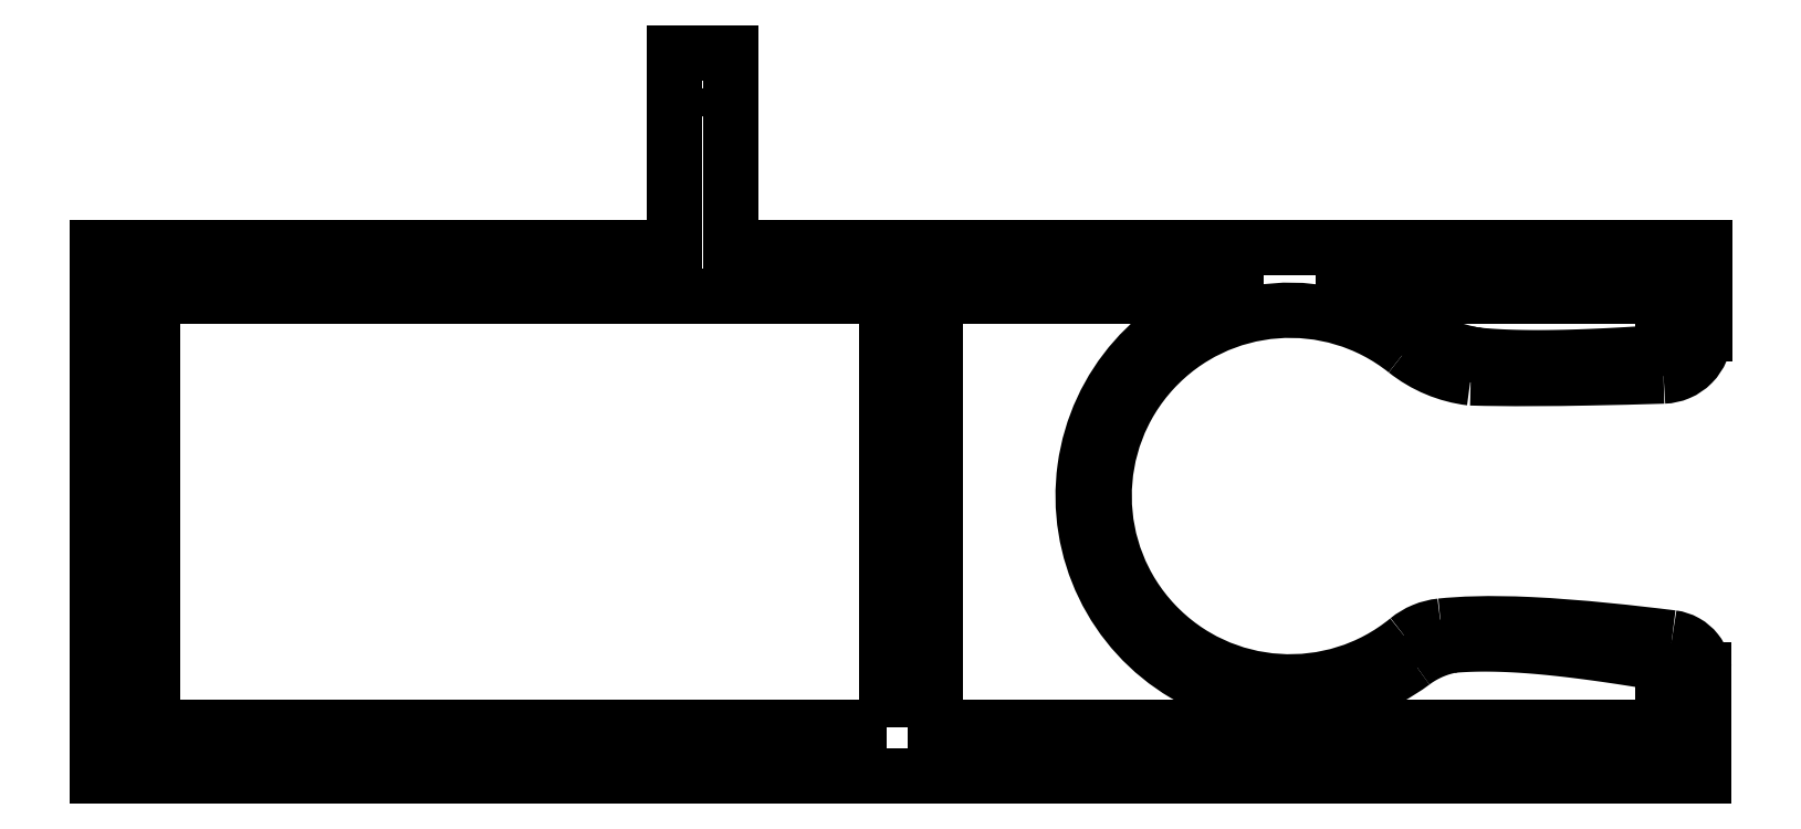
<metadata>
{"format":"dxf","ext":"dxf","renderer":"ezdxf+matplotlib","layout":"modelspace","background":"white","min_lineweight":24,"dpi":150}
</metadata>
<code>
0
SECTION
2
ENTITIES
0
ARC
8
0
10
-78.52
20
-164.2
30
0
40
29.5
210
0
220
-0
230
1
50
54.31
51
75.01
0
LINE
8
0
10
-70.89
20
-135.7
30
0
11
-25.44
21
-135.7
31
0
0
LINE
8
0
10
-25.44
20
-135.7
30
0
11
-25.44
21
-140.9
31
0
0
SPLINE
8
0
70
0
71
3
72
14
73
10
74
0
42
1e-09
43
1e-10
44
1e-10
40
0
40
0
40
0
40
0
40
0.1172
40
0.1172
40
0.2344
40
0.2344
40
0.3438
40
0.3438
40
0.4532
40
0.4532
40
0.4532
40
0.4532
10
-28.25
20
-143.9
30
0
10
-27.86
20
-143.9
30
0
10
-27.48
20
-143.8
30
0
10
-26.77
20
-143.5
30
0
10
-26.46
20
-143.2
30
0
10
-25.96
20
-142.7
30
0
10
-25.77
20
-142.3
30
0
10
-25.51
20
-141.7
30
0
10
-25.44
20
-141.3
30
0
10
-25.44
20
-140.9
30
0
0
SPLINE
8
0
70
4
71
5
72
18
73
12
74
0
42
1e-09
43
1e-10
44
1e-10
40
-0.8122
40
-0.8122
40
-0.8122
40
-0.8122
40
-0.8122
40
-0.8122
40
-0.8
40
-0.7
40
-0.6
40
-0.5
40
-0.4
40
-0.3
40
-0.2284
40
-0.2284
40
-0.2284
40
-0.2284
40
-0.2284
40
-0.2284
41
1
41
1
41
1
41
1
41
1
41
1
41
1
41
1
41
1
41
1
41
1
41
1
10
-28.25
20
-143.9
30
0
10
-28.37
20
-143.9
30
0
10
-29.49
20
-144
30
0
10
-31.57
20
-144.1
30
0
10
-34.54
20
-144.3
30
0
10
-38.27
20
-144.4
30
0
10
-42.48
20
-144.5
30
0
10
-46.09
20
-144.5
30
0
10
-48.68
20
-144.4
30
0
10
-50.43
20
-144.3
30
0
10
-51.48
20
-144.2
30
0
10
-51.91
20
-144.1
30
0
0
LINE
8
0
10
-51.91
20
-144.1
30
0
11
-51.93
21
-144.1
31
0
0
ARC
8
0
10
-48.48
20
-122.4
30
0
40
22
210
0
220
0
230
1
50
234.3
51
261
0
LWPOLYLINE
8
0
90
4
70
1
43
0
10
-136.1
20
-197.2
10
-240.6
20
-197.2
10
-240.6
20
-135.7
10
-136.1
20
-135.7
0
CIRCLE
8
0
10
-162.5
20
-104.1
30
0
40
2
210
0
220
-0
230
1
0
CIRCLE
8
0
10
-22.34
20
-195.9
30
0
40
2
210
0
220
-0
230
1
0
CIRCLE
8
0
10
-244.5
20
-132.9
30
0
40
2
210
0
220
-0
230
1
0
CIRCLE
8
0
10
-244.3
20
-200.5
30
0
40
2
210
0
220
-0
230
1
0
CIRCLE
8
0
10
-22.37
20
-131.9
30
0
40
2
210
0
220
-0
230
1
0
ARC
8
0
10
-78.52
20
-164.2
30
0
40
29.5
210
0
220
0
230
1
50
105
51
306.6
0
SPLINE
8
0
70
0
71
3
72
12
73
8
74
0
42
1e-09
43
1e-10
44
1e-10
40
0
40
0
40
0
40
0
40
0.2
40
0.4
40
0.6
40
0.8
40
1
40
1
40
1
40
1
10
-55.42
20
-185.5
30
0
10
-55.82
20
-185.6
30
0
10
-56.61
20
-185.8
30
0
10
-57.76
20
-186.2
30
0
10
-58.88
20
-186.6
30
0
10
-59.94
20
-187.2
30
0
10
-60.61
20
-187.7
30
0
10
-60.94
20
-187.9
30
0
0
SPLINE
8
0
70
4
71
5
72
19
73
13
74
0
42
1e-09
43
1e-10
44
1e-10
40
0.1209
40
0.1209
40
0.1209
40
0.1209
40
0.1209
40
0.1209
40
0.2
40
0.3
40
0.4
40
0.5
40
0.6
40
0.7
40
0.8
40
0.8179
40
0.8179
40
0.8179
40
0.8179
40
0.8179
40
0.8179
41
1
41
1
41
1
41
1
41
1
41
1
41
1
41
1
41
1
41
1
41
1
41
1
41
1
10
-55.42
20
-185.5
30
0
10
-54.99
20
-185.5
30
0
10
-53.97
20
-185.4
30
0
10
-52.31
20
-185.3
30
0
10
-49.88
20
-185.3
30
0
10
-46.48
20
-185.4
30
0
10
-42.58
20
-185.7
30
0
10
-38.32
20
-186.2
30
0
10
-34.51
20
-186.7
30
0
10
-31.47
20
-187.1
30
0
10
-29.32
20
-187.5
30
0
10
-28.14
20
-187.6
30
0
10
-27.96
20
-187.7
30
0
0
SPLINE
8
0
70
0
71
3
72
14
73
10
74
0
42
1e-09
43
1e-10
44
1e-10
40
0
40
0
40
0
40
0
40
0.1172
40
0.1172
40
0.2344
40
0.2344
40
0.3292
40
0.3292
40
0.4239
40
0.4239
40
0.4239
40
0.4239
10
-25.44
20
-190.6
30
0
10
-25.44
20
-190.2
30
0
10
-25.52
20
-189.9
30
0
10
-25.81
20
-189.1
30
0
10
-26.03
20
-188.8
30
0
10
-26.53
20
-188.3
30
0
10
-26.78
20
-188.1
30
0
10
-27.35
20
-187.8
30
0
10
-27.65
20
-187.7
30
0
10
-27.96
20
-187.7
30
0
0
LINE
8
0
10
-25.44
20
-190.6
30
0
11
-25.44
21
-197.2
31
0
0
LINE
8
0
10
-25.44
20
-197.2
30
0
11
-129.1
21
-197.2
31
0
0
LINE
8
0
10
-129.1
20
-197.2
30
0
11
-129.1
21
-135.7
31
0
0
LINE
8
0
10
-129.1
20
-135.7
30
0
11
-86.15
21
-135.7
31
0
0
SPLINE
8
0
70
0
71
3
72
10
73
6
74
0
42
1e-09
43
1e-10
44
1e-10
40
0
40
0
40
0
40
0
40
0.2622
40
0.2622
40
0.5244
40
0.5244
40
0.5244
40
0.5244
10
-61.76
20
-184.8
30
0
10
-61.08
20
-184.2
30
0
10
-60.33
20
-183.7
30
0
10
-58.72
20
-183.1
30
0
10
-57.86
20
-182.9
30
0
10
-56.99
20
-182.8
30
0
0
ARC
8
0
10
-78.52
20
-164.2
30
0
40
26.5
210
0
220
-0
230
1
50
51.49
51
309.2
0
ARC
8
0
10
-50.5
20
-129
30
0
40
18.5
210
0
220
0
230
1
50
231.5
51
263
0
SPLINE
8
0
70
0
71
3
72
10
73
6
74
0
42
1e-09
43
1e-10
44
1e-10
40
-4.323
40
-4.323
40
-4.323
40
-4.323
40
-2.483
40
-2.483
40
-1.205
40
-1.205
40
-1.205
40
-1.205
10
-52.75
20
-147.4
30
0
10
-47.33
20
-147.5
30
0
10
-41.06
20
-147.5
30
0
10
-32.4
20
-147.3
30
0
10
-28.93
20
-147.2
30
0
10
-25.26
20
-147.1
30
0
0
SPLINE
8
0
70
0
71
3
72
14
73
10
74
0
42
1e-09
43
1e-10
44
1e-10
40
0
40
0
40
0
40
0
40
0.2344
40
0.2344
40
0.4688
40
0.4688
40
0.7032
40
0.7032
40
0.9274
40
0.9274
40
0.9274
40
0.9274
10
-19.44
20
-141.1
30
0
10
-19.44
20
-141.9
30
0
10
-19.59
20
-142.7
30
0
10
-20.19
20
-144.1
30
0
10
-20.62
20
-144.8
30
0
10
-21.72
20
-145.9
30
0
10
-22.37
20
-146.3
30
0
10
-23.78
20
-146.9
30
0
10
-24.52
20
-147.1
30
0
10
-25.26
20
-147.1
30
0
0
LINE
8
0
10
-19.44
20
-141.1
30
0
11
-19.44
21
-128.7
31
0
0
LINE
8
0
10
-19.44
20
-128.7
30
0
11
-158.3
21
-128.7
31
0
0
LINE
8
0
10
-158.3
20
-128.7
30
0
11
-158.3
21
-101
31
0
0
LINE
8
0
10
-158.3
20
-101
30
0
11
-166.3
21
-101
31
0
0
LINE
8
0
10
-166.3
20
-101
30
0
11
-166.3
21
-128.7
31
0
0
LINE
8
0
10
-166.3
20
-128.7
30
0
11
-248.6
21
-128.7
31
0
0
LINE
8
0
10
-248.6
20
-128.7
30
0
11
-248.6
21
-204.2
31
0
0
LINE
8
0
10
-248.6
20
-204.2
30
0
11
-19.48
21
-204.2
31
0
0
LINE
8
0
10
-19.48
20
-204.2
30
0
11
-19.48
21
-189
31
0
0
SPLINE
8
0
70
0
71
3
72
14
73
10
74
0
42
1e-09
43
1e-10
44
1e-10
40
0
40
0
40
0
40
0
40
0.2051
40
0.2051
40
0.4102
40
0.4102
40
0.5706
40
0.5706
40
0.693
40
0.693
40
0.693
40
0.693
10
-24.04
20
-184.5
30
0
10
-23.36
20
-184.5
30
0
10
-22.7
20
-184.8
30
0
10
-21.51
20
-185.4
30
0
10
-20.99
20
-185.9
30
0
10
-20.23
20
-186.8
30
0
10
-19.97
20
-187.3
30
0
10
-19.63
20
-188.2
30
0
10
-19.53
20
-188.6
30
0
10
-19.48
20
-189
30
0
0
SPLINE
8
0
70
0
71
3
72
10
73
6
74
0
42
1e-09
43
1e-10
44
1e-10
40
2.944
40
2.944
40
2.944
40
2.944
40
3.472
40
3.472
40
4.089
40
4.089
40
4.089
40
4.089
10
-56.99
20
-182.8
30
0
10
-54.22
20
-182.5
30
0
10
-50.3
20
-182.3
30
0
10
-37.31
20
-182.9
30
0
10
-29.46
20
-183.8
30
0
10
-24.04
20
-184.5
30
0
0
ENDSEC
0
EOF

</code>
